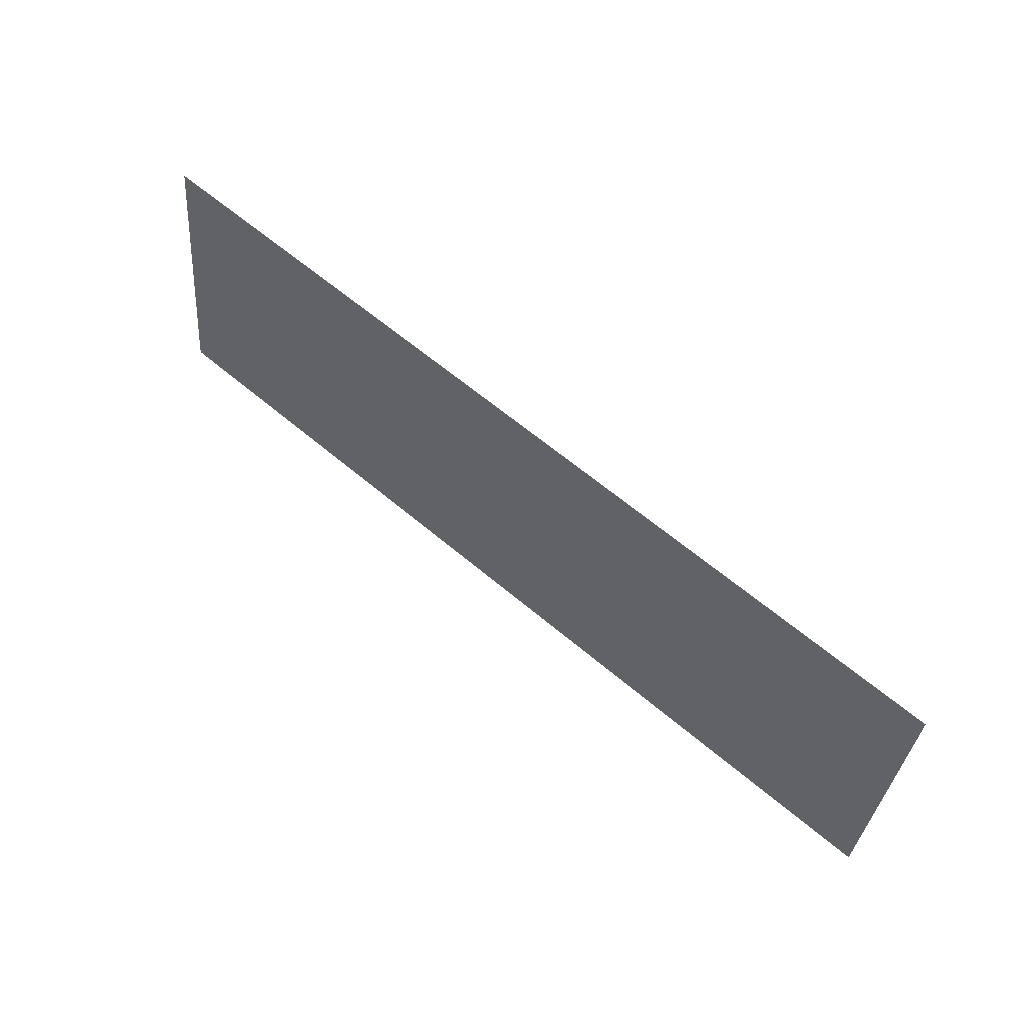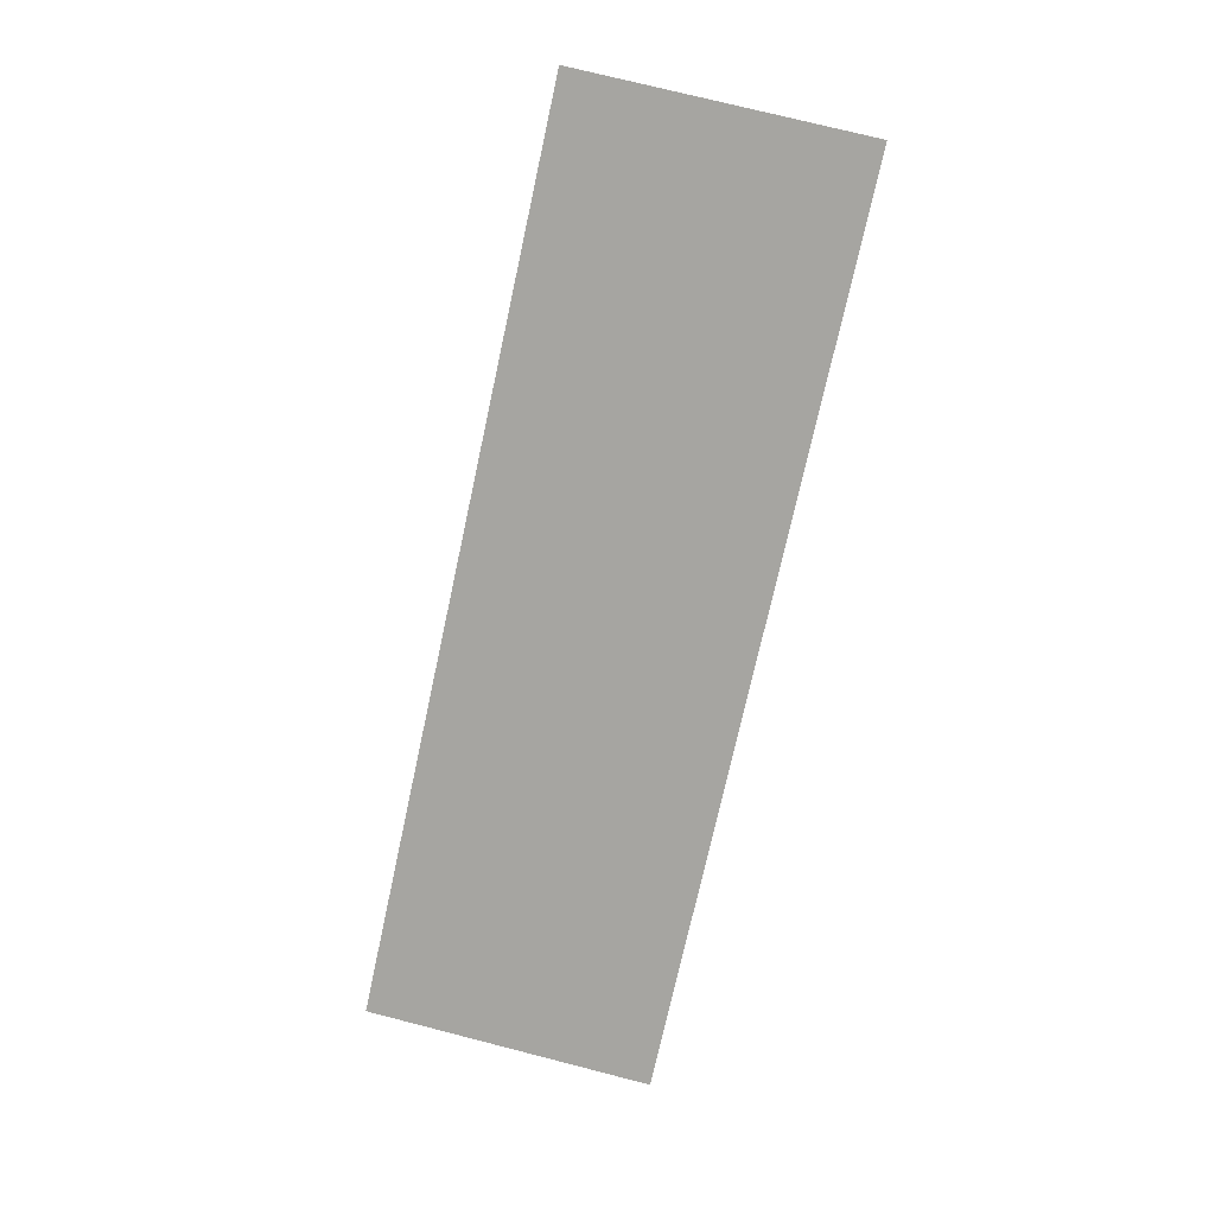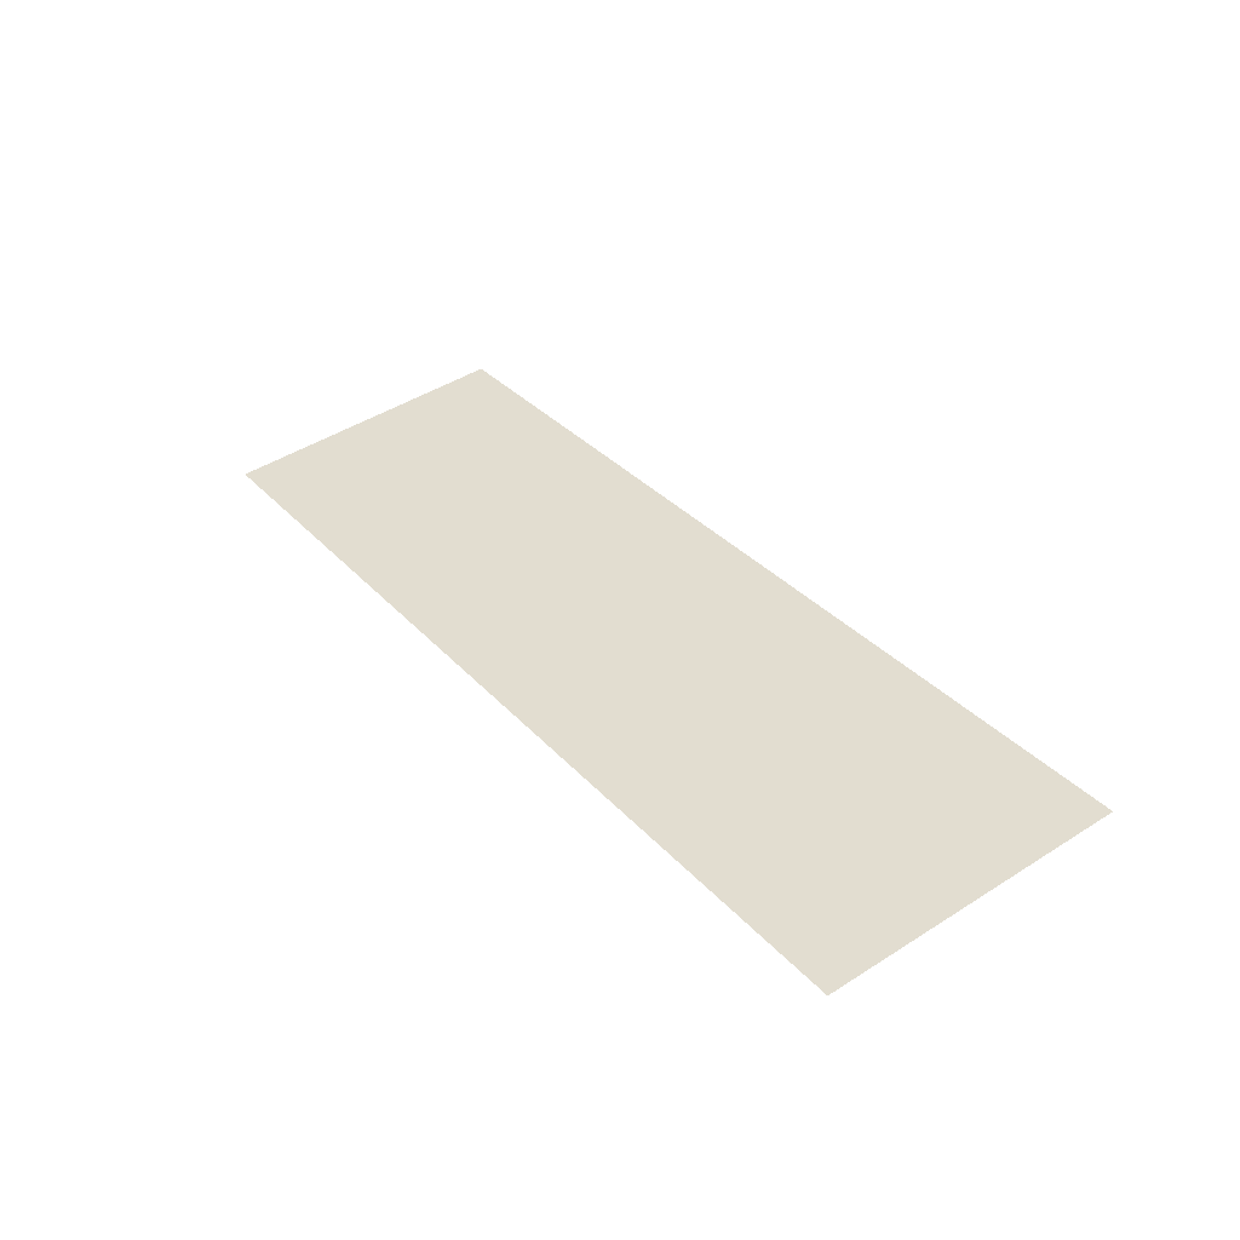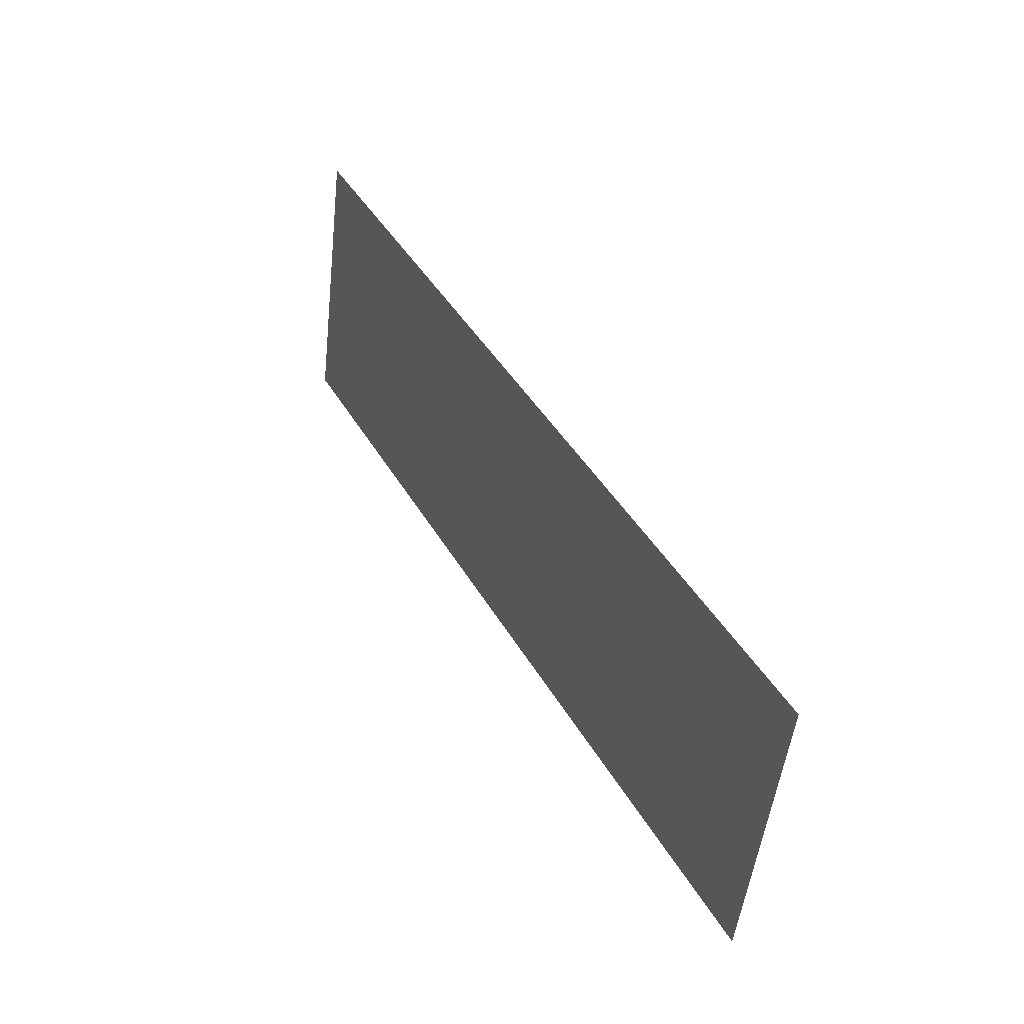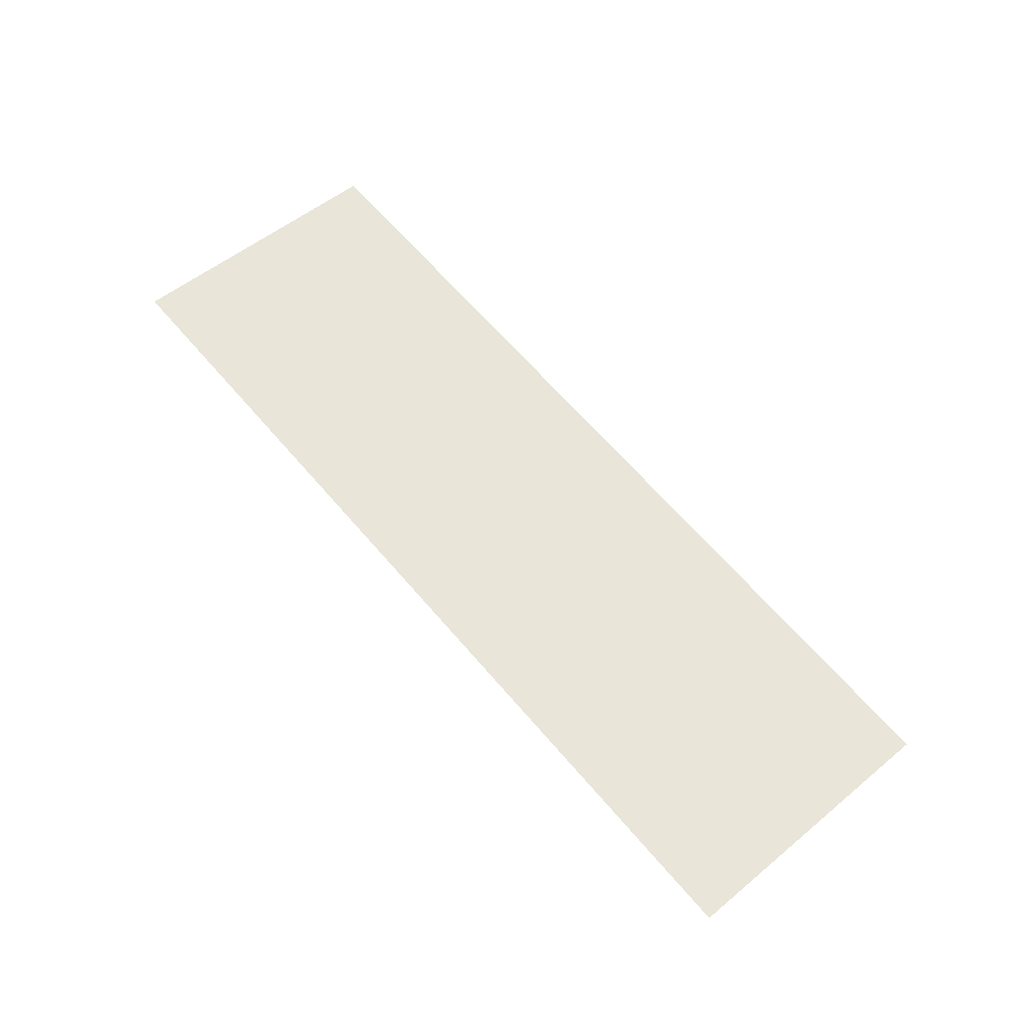
<metadata>
{"format":"obj","ext":"obj","renderer":"f3d","projection":"perspective","resolution":1024,"background":"white","views":[{"elev":61.5,"azim":-139.1,"up":"+Z"},{"elev":-73.5,"azim":-102.3,"up":"+Y"},{"elev":33.9,"azim":54.7,"up":"+Y"},{"elev":42.1,"azim":-117.6,"up":"+Z"},{"elev":65.0,"azim":-130.6,"up":"+Y"}]}
</metadata>
<code>
o #ID3733
v 0.07242 0.04375 -0.1532
v -0.01069 0.04698 -0.1789
v -0.01069 0.04375 -0.1532
v 0.07242 0.04698 -0.1789
f 1 2 3
f 3 2 1
f 2 1 4
f 4 1 2

</code>
